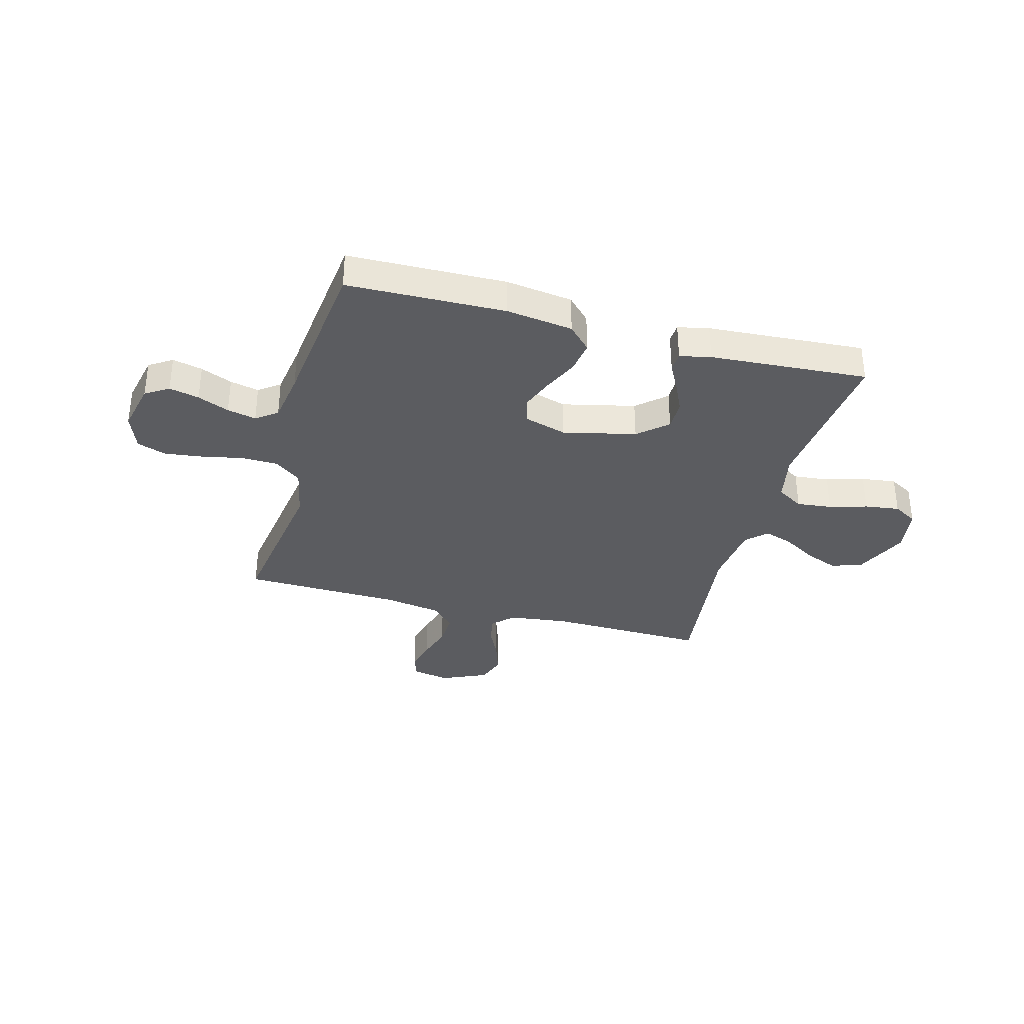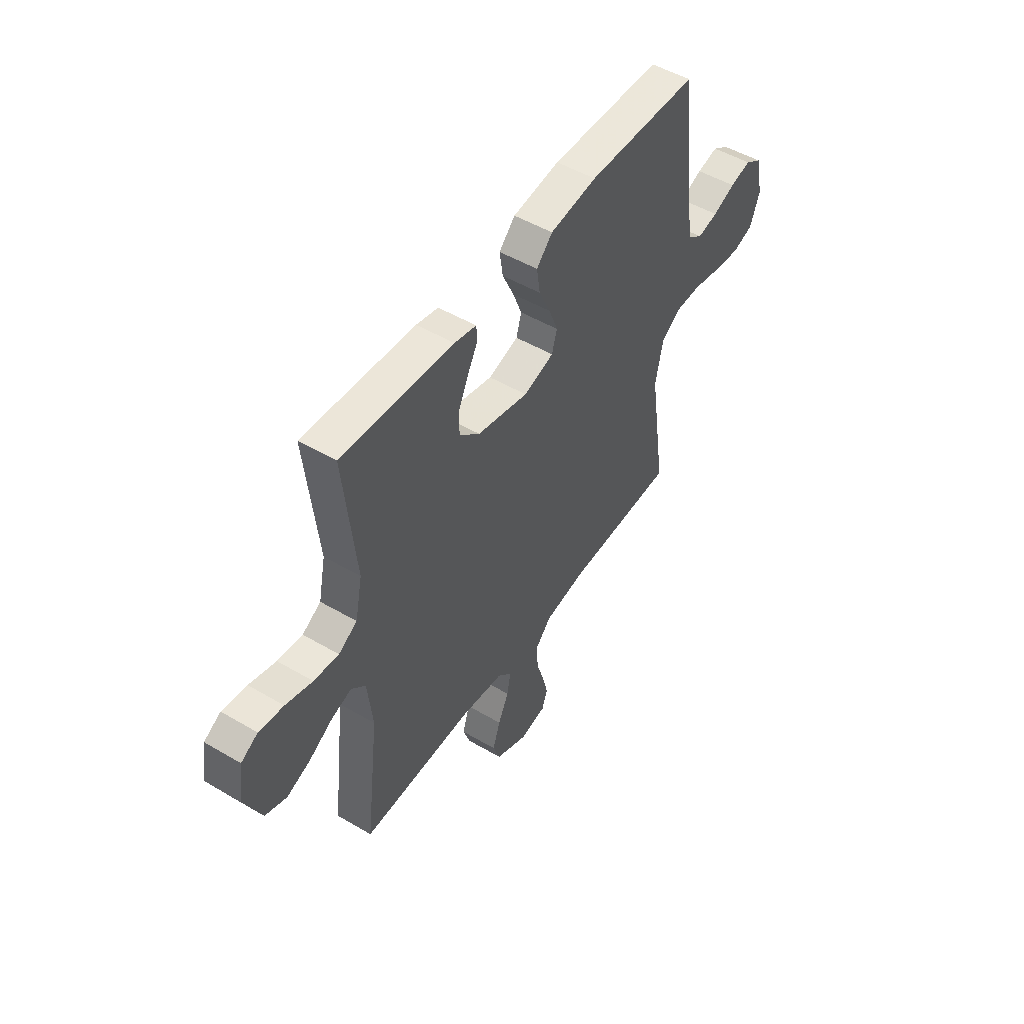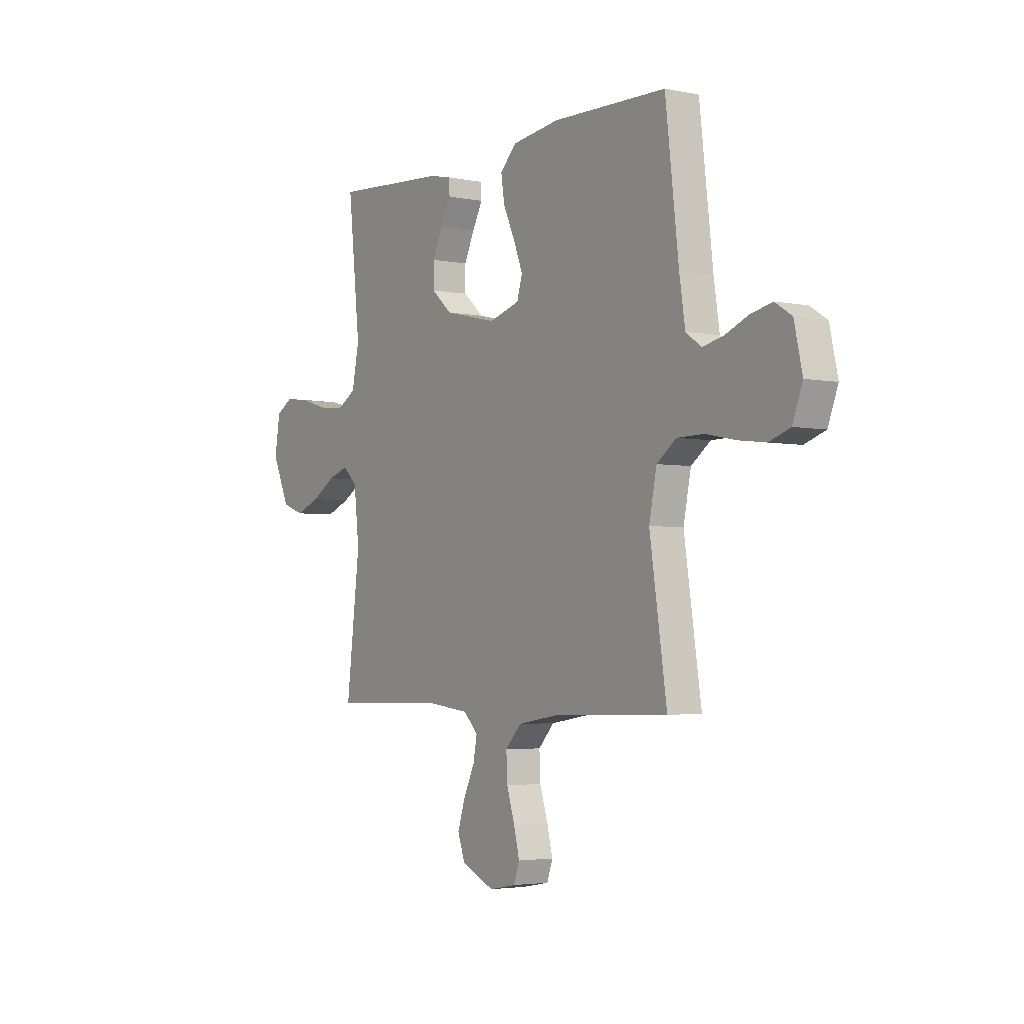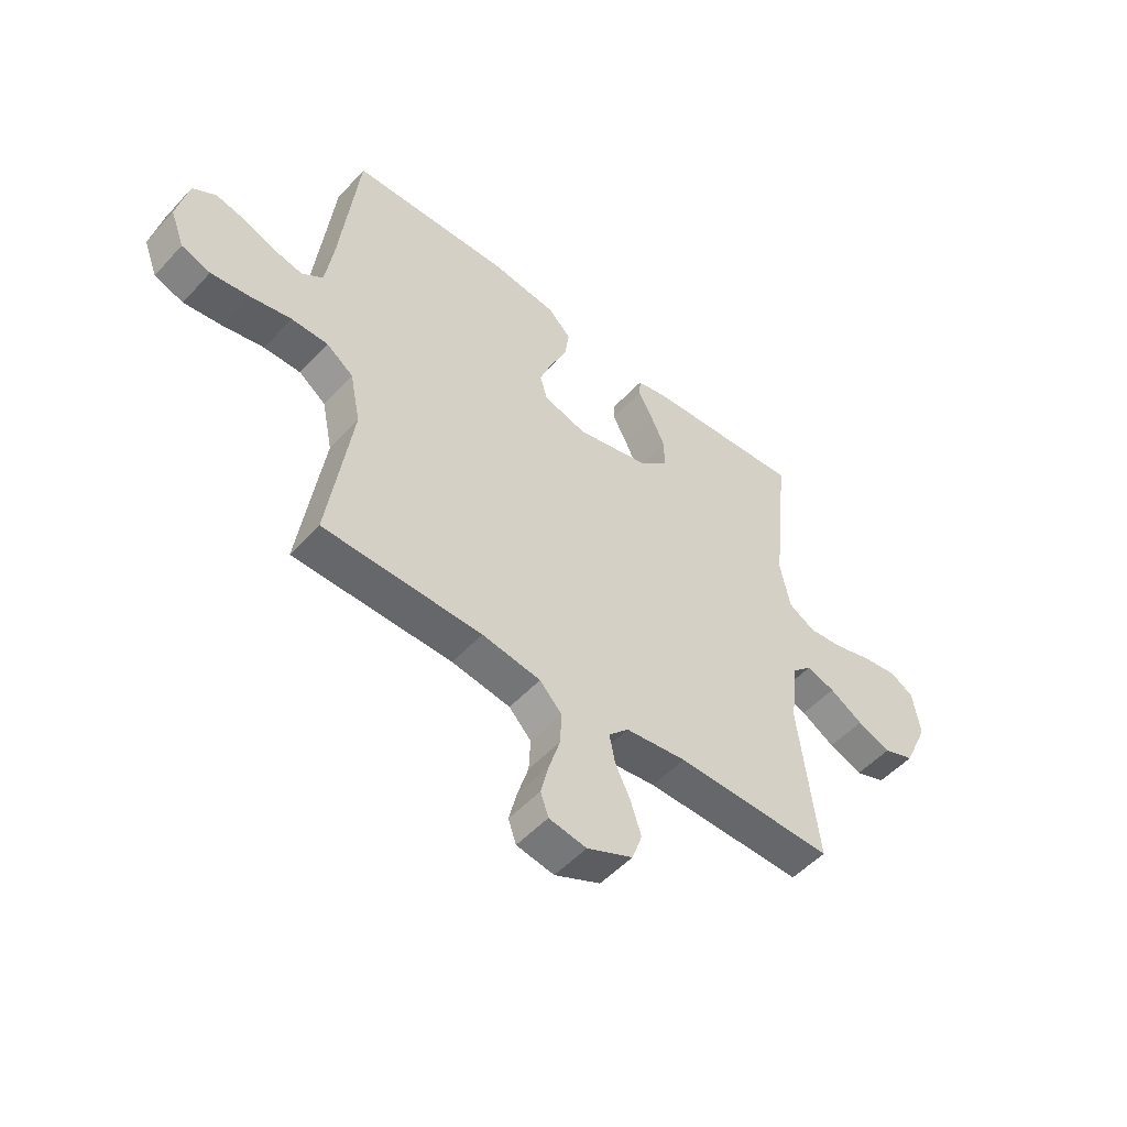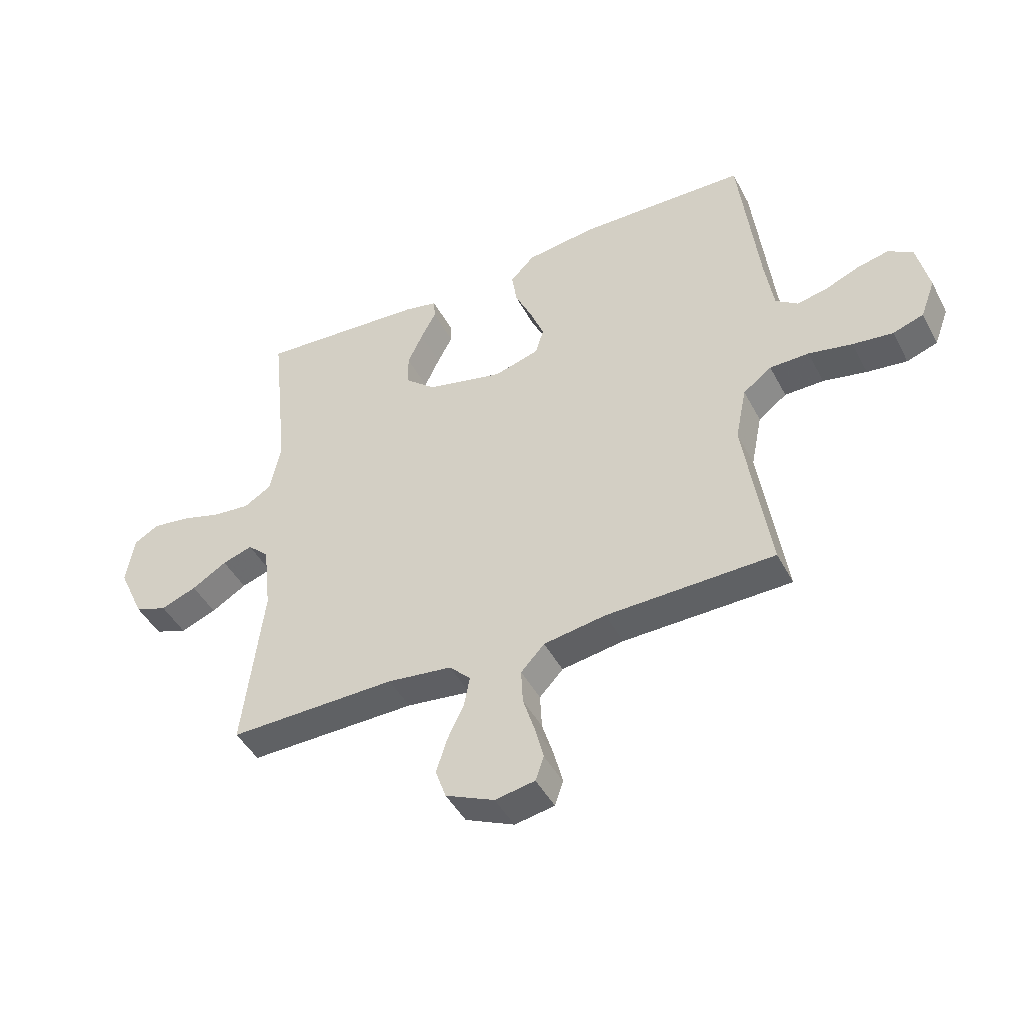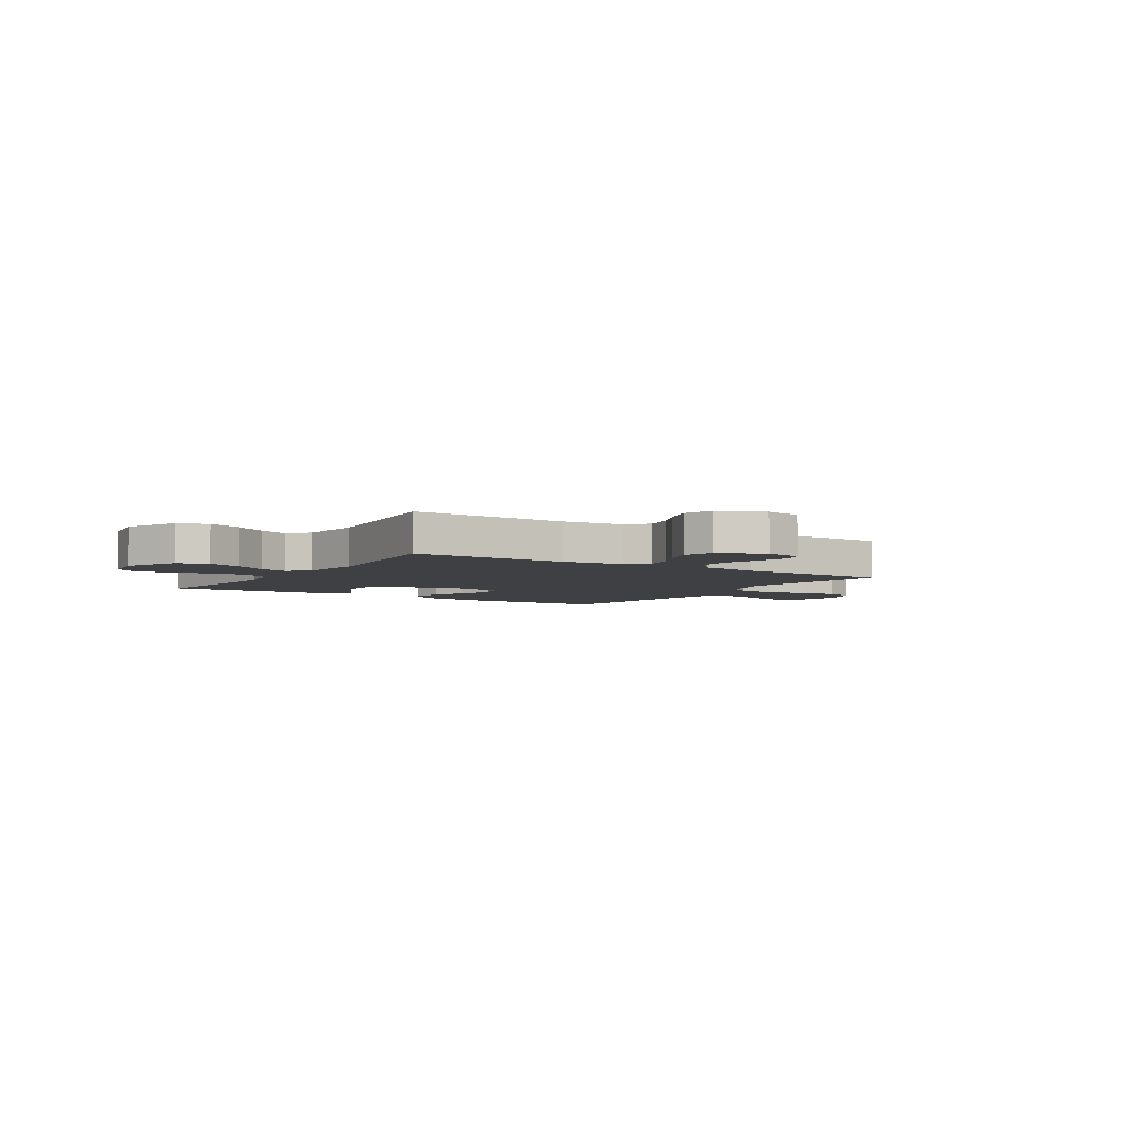
<metadata>
{"format":"obj","ext":"obj","renderer":"f3d","projection":"perspective","resolution":1024,"background":"white","views":[{"elev":-34.7,"azim":-15.1,"up":"+Y"},{"elev":50.2,"azim":122.9,"up":"+Z"},{"elev":-3.5,"azim":-124.2,"up":"+Z"},{"elev":-51.4,"azim":-40.9,"up":"+Z"},{"elev":-45.1,"azim":-153.5,"up":"+Z"},{"elev":-4.7,"azim":147.3,"up":"+Y"}]}
</metadata>
<code>
v -0.5 0.07 -0.5
v -0.455 0.07 -0.2
v -0.475 0.07 -0.102
v -0.526 0.07 -0.064
v -0.596 0.07 -0.063
v -0.674 0.07 -0.079
v -0.746 0.07 -0.088
v -0.801 0.07 -0.069
v -0.827 0.07 0
v -0.806 0.07 0.095
v -0.762 0.07 0.123
v -0.705 0.07 0.11
v -0.645 0.07 0.085
v -0.59 0.07 0.073
v -0.55 0.07 0.102
v -0.535 0.07 0.2
v -0.5 0.07 0.5
v -0.2 0.07 0.507
v -0.074 0.07 0.49
v -0.031 0.07 0.446
v -0.04 0.07 0.386
v -0.071 0.07 0.319
v -0.095 0.07 0.257
v -0.081 0.07 0.209
v 0 0.07 0.185
v 0.138 0.07 0.217
v 0.193 0.07 0.265
v 0.193 0.07 0.322
v 0.166 0.07 0.38
v 0.139 0.07 0.431
v 0.141 0.07 0.467
v 0.2 0.07 0.48
v 0.5 0.07 0.5
v 0.468 0.07 0.2
v 0.487 0.07 0.107
v 0.537 0.07 0.077
v 0.604 0.07 0.084
v 0.676 0.07 0.105
v 0.742 0.07 0.114
v 0.787 0.07 0.088
v 0.801 0.07 0
v 0.755 0.07 -0.101
v 0.697 0.07 -0.122
v 0.633 0.07 -0.097
v 0.57 0.07 -0.059
v 0.516 0.07 -0.041
v 0.478 0.07 -0.077
v 0.464 0.07 -0.2
v 0.5 0.07 -0.5
v 0.2 0.07 -0.494
v 0.085 0.07 -0.508
v 0.047 0.07 -0.546
v 0.057 0.07 -0.599
v 0.086 0.07 -0.66
v 0.106 0.07 -0.722
v 0.087 0.07 -0.776
v 0 0.07 -0.815
v -0.071 0.07 -0.802
v -0.086 0.07 -0.759
v -0.071 0.07 -0.699
v -0.05 0.07 -0.632
v -0.047 0.07 -0.57
v -0.089 0.07 -0.525
v -0.2 0.07 -0.507
v -0.5 0 -0.5
v -0.455 0 -0.2
v -0.475 0 -0.102
v -0.526 0 -0.064
v -0.596 0 -0.063
v -0.674 0 -0.079
v -0.746 0 -0.088
v -0.801 0 -0.069
v -0.827 0 0
v -0.806 0 0.095
v -0.762 0 0.123
v -0.705 0 0.11
v -0.645 0 0.085
v -0.59 0 0.073
v -0.55 0 0.102
v -0.535 0 0.2
v -0.5 0 0.5
v -0.2 0 0.507
v -0.074 0 0.49
v -0.031 0 0.446
v -0.04 0 0.386
v -0.071 0 0.319
v -0.095 0 0.257
v -0.081 0 0.209
v 0 0 0.185
v 0.138 0 0.217
v 0.193 0 0.265
v 0.193 0 0.322
v 0.166 0 0.38
v 0.139 0 0.431
v 0.141 0 0.467
v 0.2 0 0.48
v 0.5 0 0.5
v 0.468 0 0.2
v 0.487 0 0.107
v 0.537 0 0.077
v 0.604 0 0.084
v 0.676 0 0.105
v 0.742 0 0.114
v 0.787 0 0.088
v 0.801 0 0
v 0.755 0 -0.101
v 0.697 0 -0.122
v 0.633 0 -0.097
v 0.57 0 -0.059
v 0.516 0 -0.041
v 0.478 0 -0.077
v 0.464 0 -0.2
v 0.5 0 -0.5
v 0.2 0 -0.494
v 0.085 0 -0.508
v 0.047 0 -0.546
v 0.057 0 -0.599
v 0.086 0 -0.66
v 0.106 0 -0.722
v 0.087 0 -0.776
v 0 0 -0.815
v -0.071 0 -0.802
v -0.086 0 -0.759
v -0.071 0 -0.699
v -0.05 0 -0.632
v -0.047 0 -0.57
v -0.089 0 -0.525
v -0.2 0 -0.507
f 59 60 61
f 58 59 61
f 57 58 61
f 56 57 61
f 55 56 61
f 54 55 61
f 53 54 61
f 52 53 61 62
f 51 52 62 63
f 48 49 50
f 51 63 64
f 50 51 64
f 48 50 64
f 47 48 64
f 43 44 45
f 42 43 45
f 41 42 45
f 40 41 45
f 39 40 45
f 38 39 45
f 37 38 45
f 36 37 45 46
f 64 1 2
f 47 64 2
f 46 47 2
f 36 46 2
f 35 36 2
f 32 33 34
f 31 32 34
f 30 31 34
f 29 30 34
f 20 21 22
f 19 20 22
f 18 19 22
f 17 18 22
f 16 17 22
f 15 16 22 23
f 14 15 23 24
f 11 12 13
f 10 11 13
f 9 10 13
f 8 9 13
f 7 8 13
f 6 7 13
f 5 6 13
f 4 5 13 14
f 14 24 25
f 4 14 25
f 3 4 25
f 28 29 34 35
f 27 28 35
f 26 27 35
f 25 26 35
f 3 25 35
f 2 3 35
f 125 124 123
f 125 123 122
f 125 122 121
f 125 121 120
f 125 120 119
f 125 119 118
f 125 118 117
f 126 125 117 116
f 127 126 116 115
f 114 113 112
f 128 127 115
f 128 115 114
f 128 114 112
f 128 112 111
f 109 108 107
f 109 107 106
f 109 106 105
f 109 105 104
f 109 104 103
f 109 103 102
f 109 102 101
f 110 109 101 100
f 66 65 128
f 66 128 111
f 66 111 110
f 66 110 100
f 66 100 99
f 98 97 96
f 98 96 95
f 98 95 94
f 98 94 93
f 86 85 84
f 86 84 83
f 86 83 82
f 86 82 81
f 86 81 80
f 87 86 80 79
f 88 87 79 78
f 77 76 75
f 77 75 74
f 77 74 73
f 77 73 72
f 77 72 71
f 77 71 70
f 77 70 69
f 78 77 69 68
f 89 88 78
f 89 78 68
f 89 68 67
f 99 98 93 92
f 99 92 91
f 99 91 90
f 99 90 89
f 99 89 67
f 99 67 66
f 1 65 66 2
f 2 66 67 3
f 3 67 68 4
f 4 68 69 5
f 5 69 70 6
f 6 70 71 7
f 7 71 72 8
f 8 72 73 9
f 9 73 74 10
f 10 74 75 11
f 11 75 76 12
f 12 76 77 13
f 13 77 78 14
f 14 78 79 15
f 15 79 80 16
f 16 80 81 17
f 17 81 82 18
f 18 82 83 19
f 19 83 84 20
f 20 84 85 21
f 21 85 86 22
f 22 86 87 23
f 23 87 88 24
f 24 88 89 25
f 25 89 90 26
f 26 90 91 27
f 27 91 92 28
f 28 92 93 29
f 29 93 94 30
f 30 94 95 31
f 31 95 96 32
f 32 96 97 33
f 33 97 98 34
f 34 98 99 35
f 35 99 100 36
f 36 100 101 37
f 37 101 102 38
f 38 102 103 39
f 39 103 104 40
f 40 104 105 41
f 41 105 106 42
f 42 106 107 43
f 43 107 108 44
f 44 108 109 45
f 45 109 110 46
f 46 110 111 47
f 47 111 112 48
f 48 112 113 49
f 49 113 114 50
f 50 114 115 51
f 51 115 116 52
f 52 116 117 53
f 53 117 118 54
f 54 118 119 55
f 55 119 120 56
f 56 120 121 57
f 57 121 122 58
f 58 122 123 59
f 59 123 124 60
f 60 124 125 61
f 61 125 126 62
f 62 126 127 63
f 63 127 128 64
f 64 128 65 1

</code>
